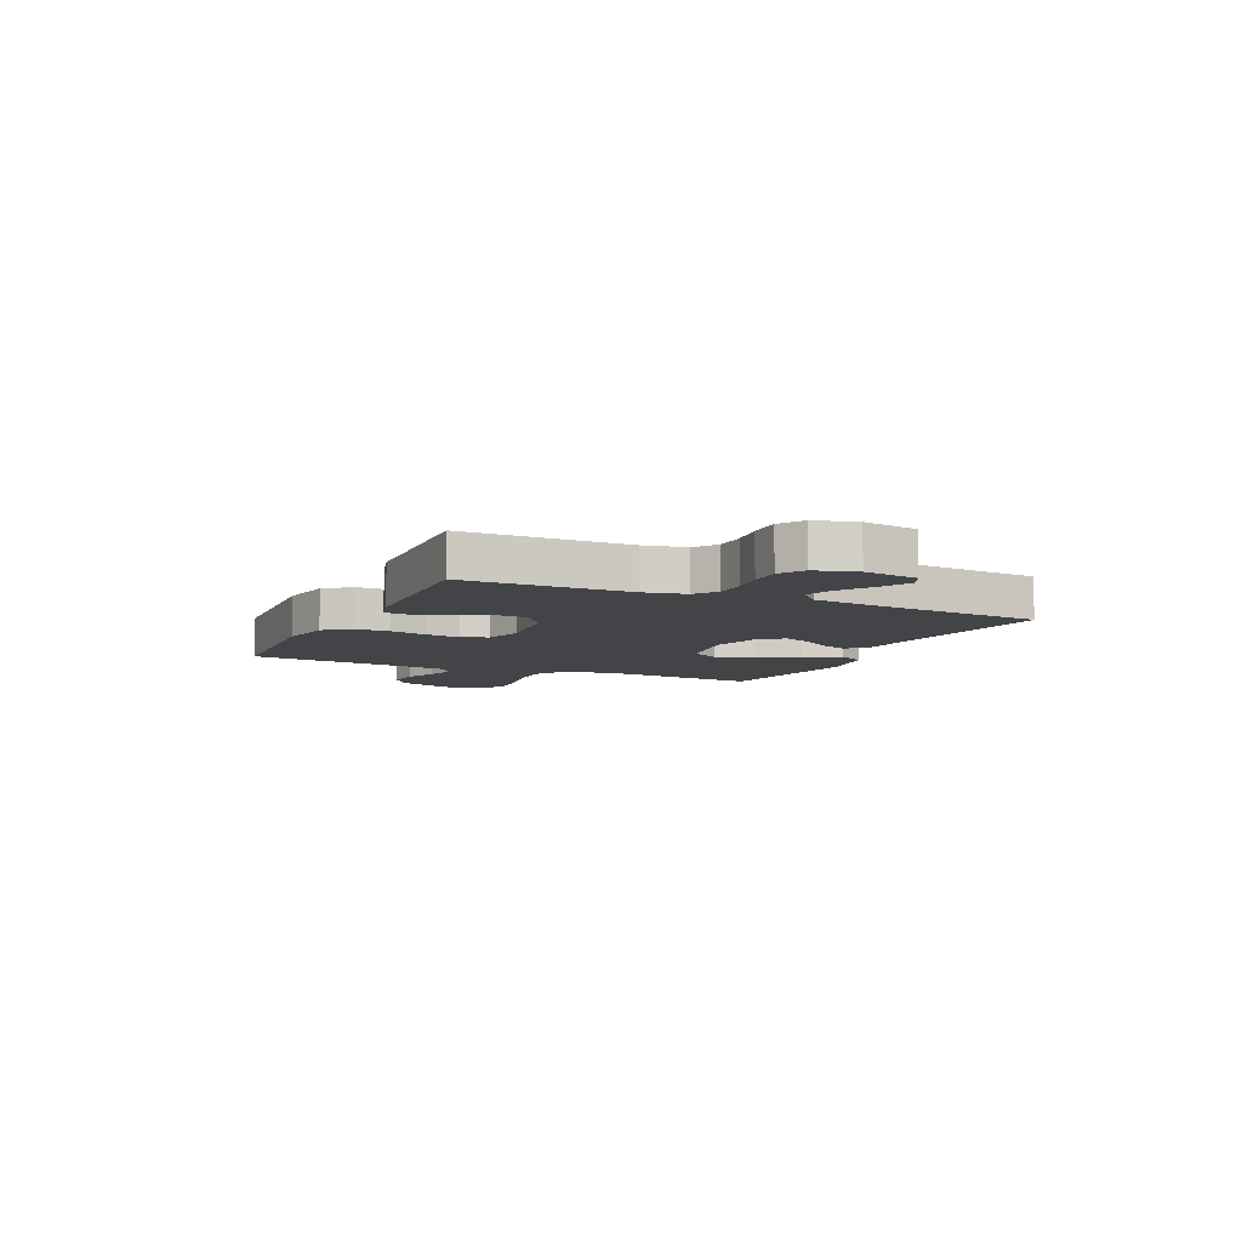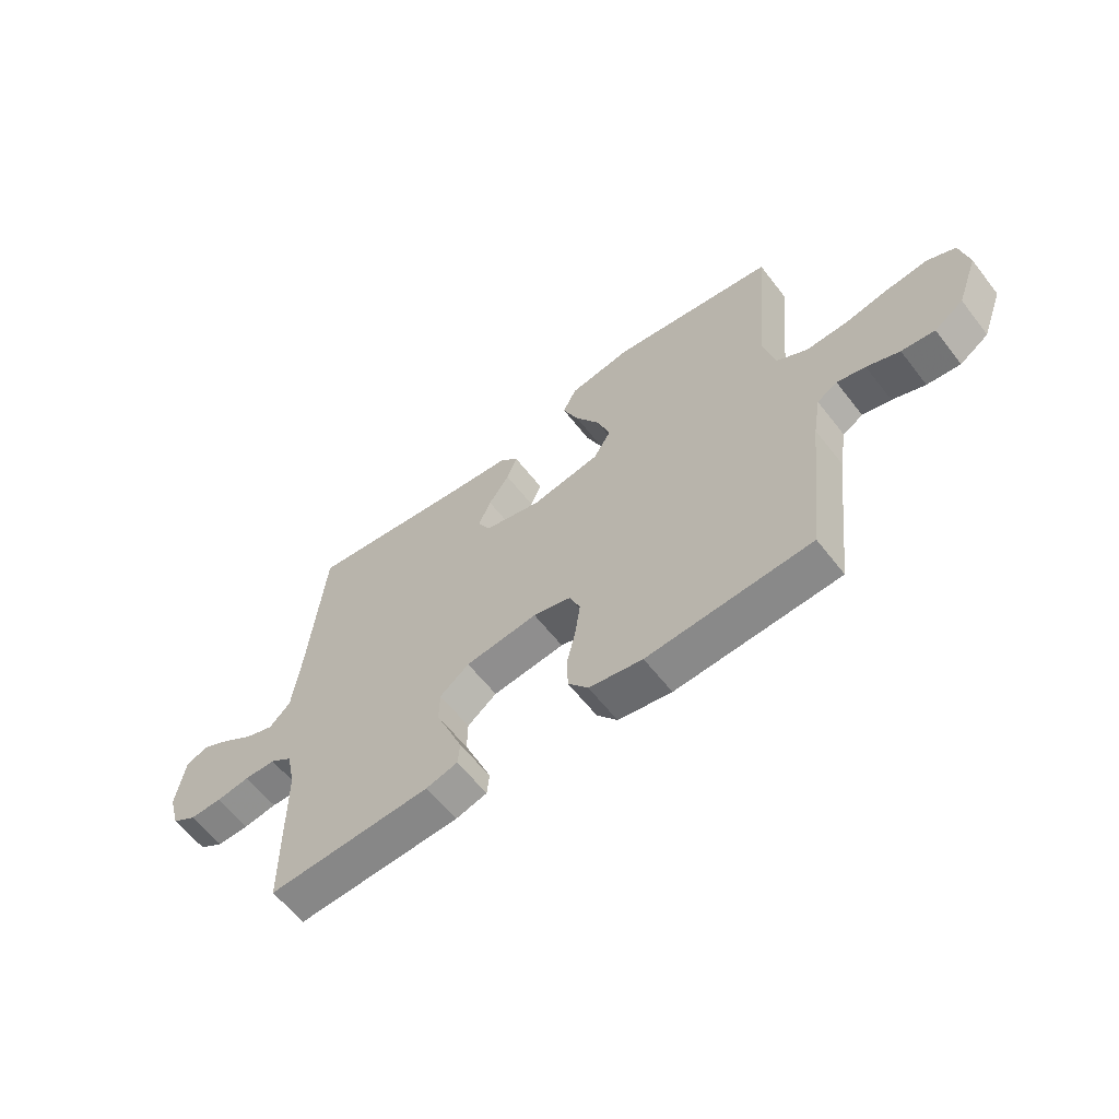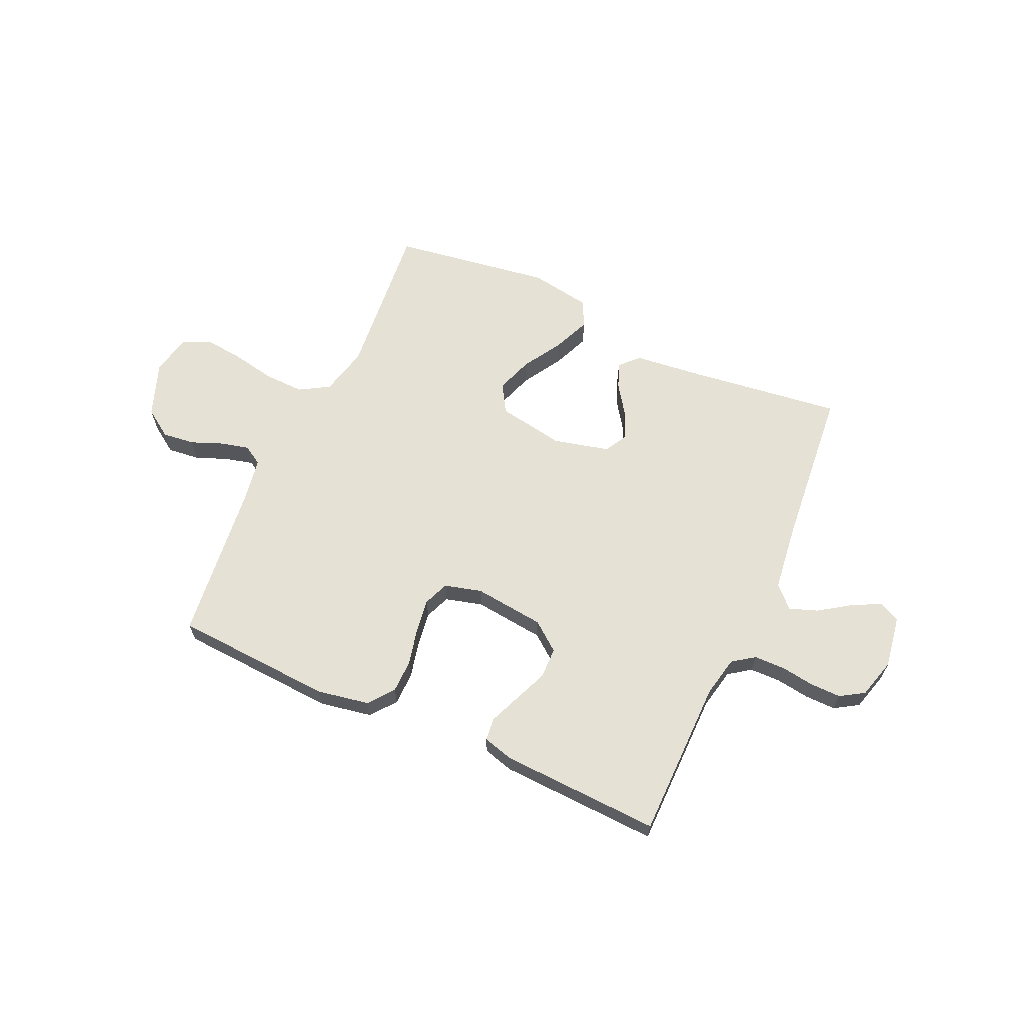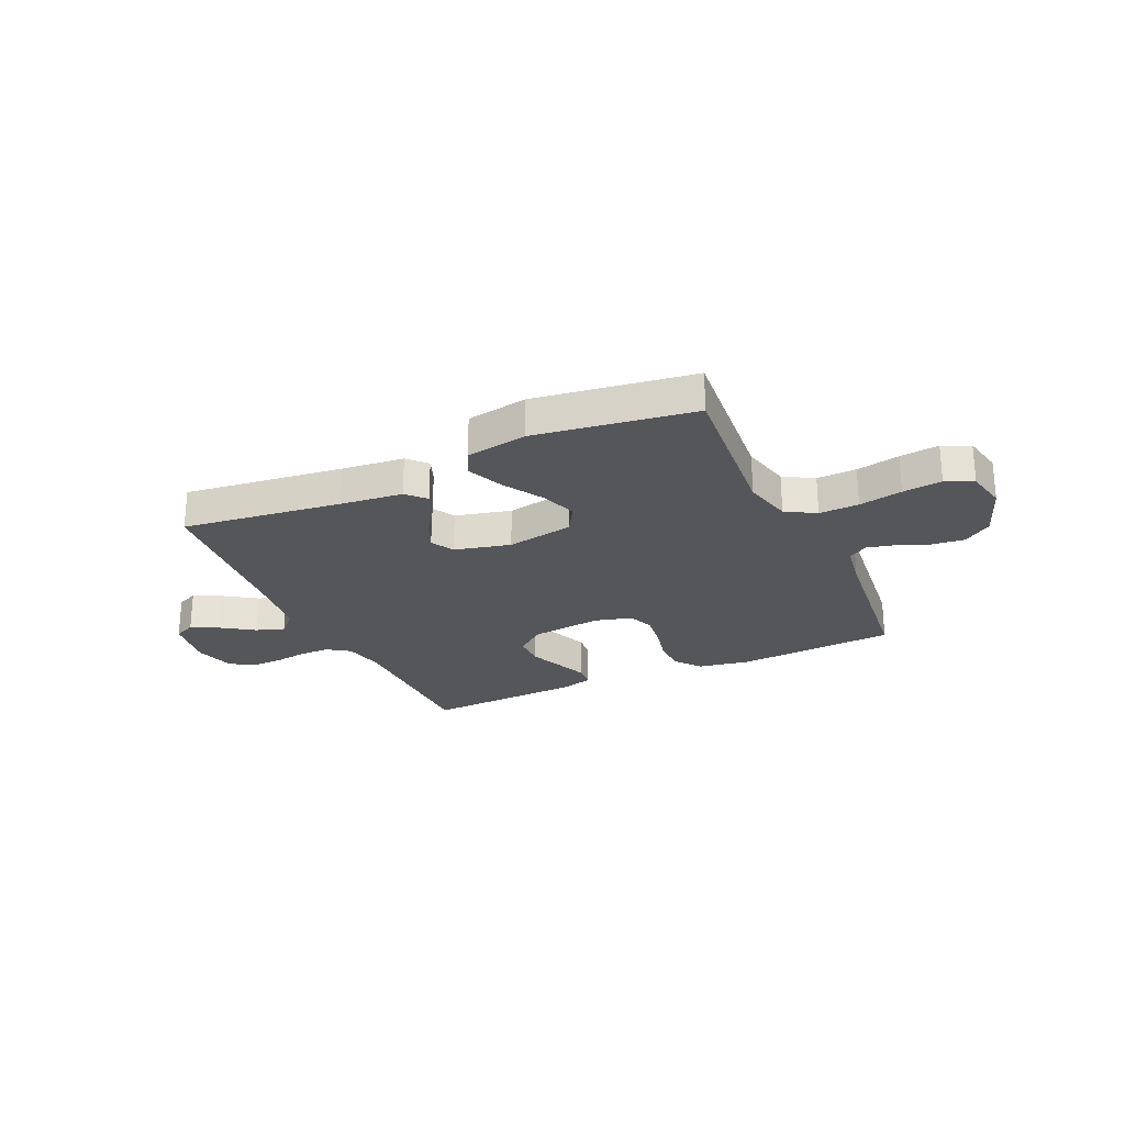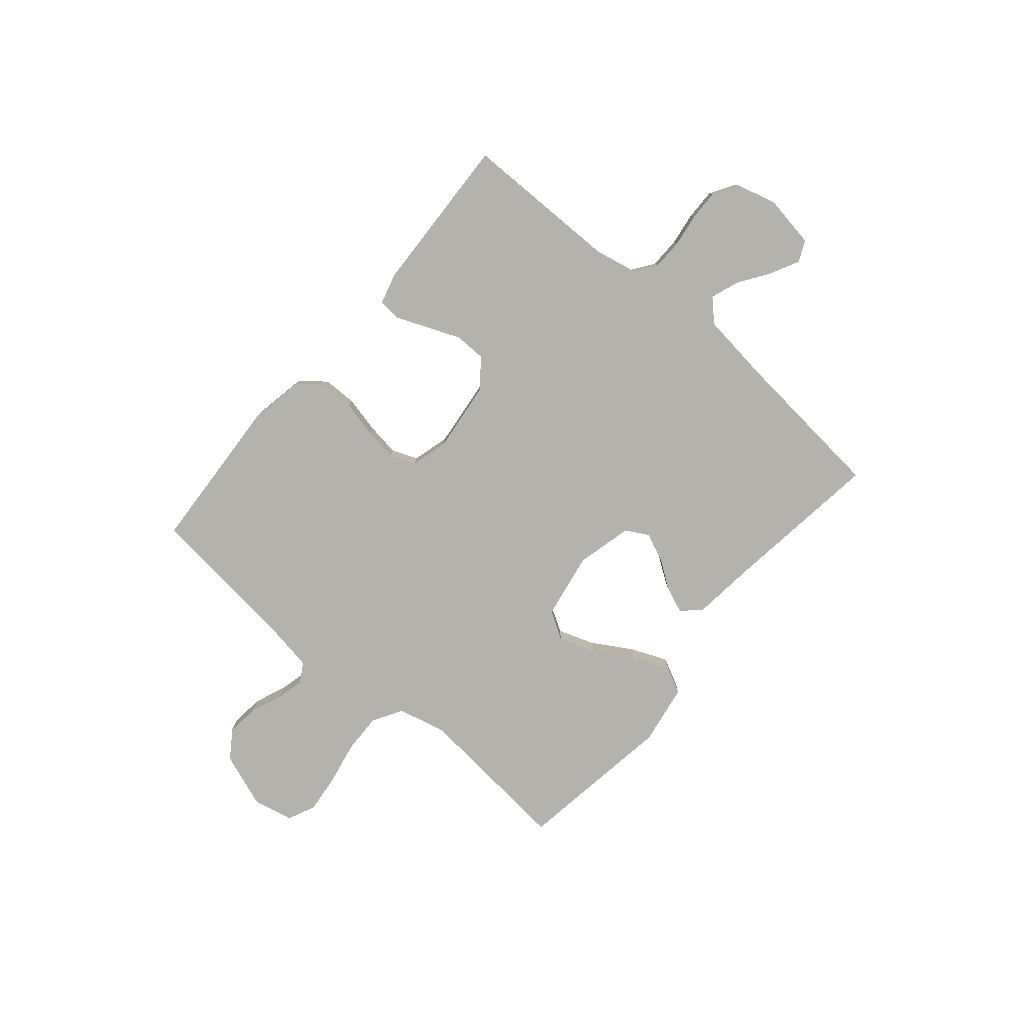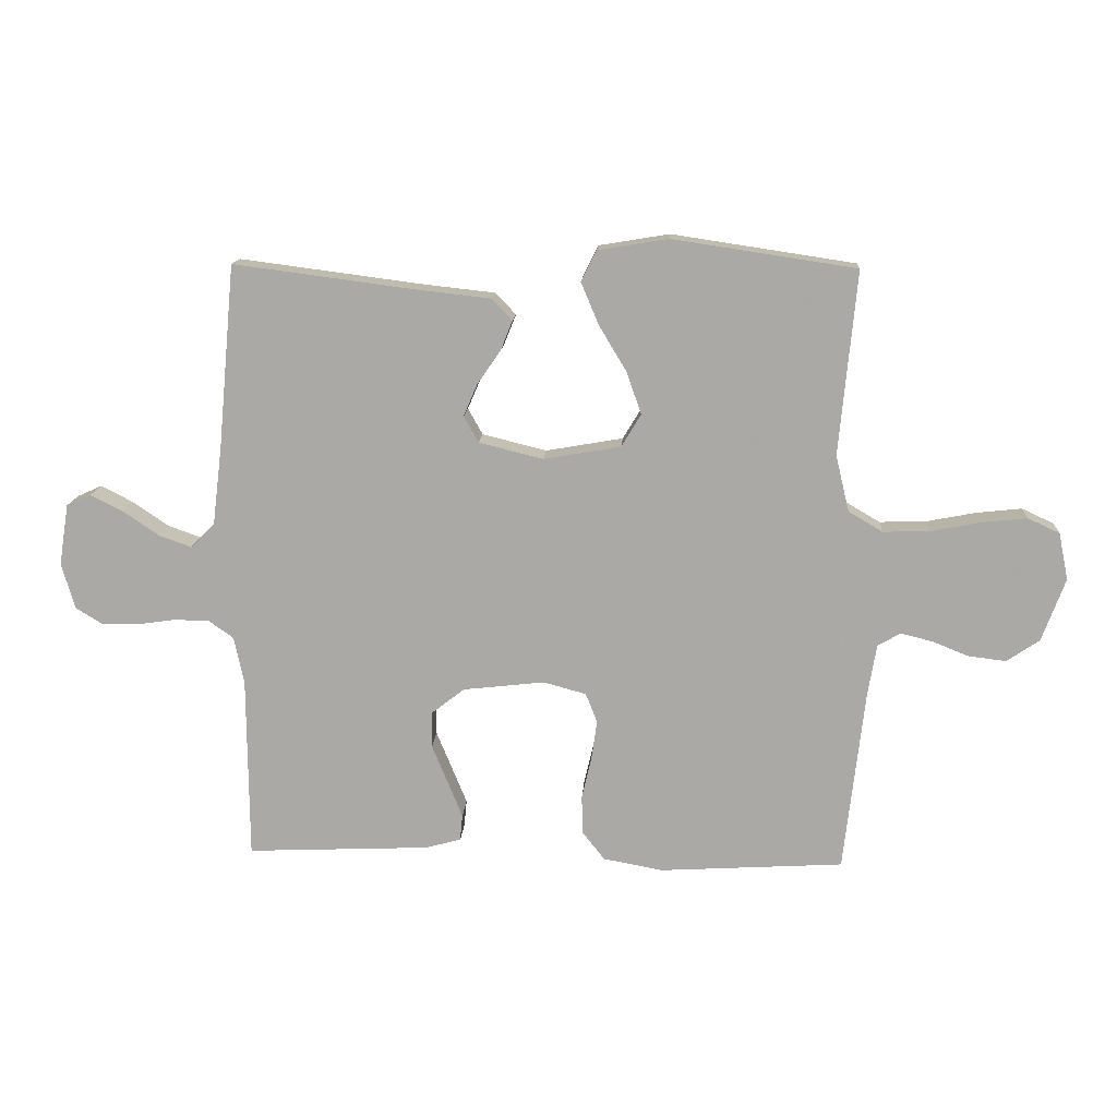
<metadata>
{"format":"obj","ext":"obj","renderer":"f3d","projection":"perspective","resolution":1024,"background":"white","views":[{"elev":-7.8,"azim":-114.8,"up":"+Y"},{"elev":-60.7,"azim":37.7,"up":"+Z"},{"elev":64.1,"azim":-155.6,"up":"+Y"},{"elev":-25.4,"azim":24.8,"up":"+Y"},{"elev":-79.4,"azim":-130.3,"up":"+Y"},{"elev":14.1,"azim":3.6,"up":"+Z"}]}
</metadata>
<code>
v -0.5 0.07 0.5
v -0.2 0.07 0.461
v -0.082 0.07 0.448
v -0.049 0.07 0.413
v -0.068 0.07 0.365
v -0.106 0.07 0.31
v -0.129 0.07 0.257
v -0.105 0.07 0.214
v 0 0.07 0.188
v 0.126 0.07 0.21
v 0.158 0.07 0.263
v 0.134 0.07 0.332
v 0.089 0.07 0.407
v 0.06 0.07 0.476
v 0.085 0.07 0.526
v 0.2 0.07 0.545
v 0.5 0.07 0.5
v 0.472 0.07 0.2
v 0.494 0.07 0.108
v 0.55 0.07 0.075
v 0.625 0.07 0.077
v 0.707 0.07 0.093
v 0.781 0.07 0.101
v 0.833 0.07 0.077
v 0.849 0.07 0
v 0.811 0.07 -0.103
v 0.758 0.07 -0.139
v 0.697 0.07 -0.132
v 0.637 0.07 -0.108
v 0.585 0.07 -0.095
v 0.548 0.07 -0.117
v 0.534 0.07 -0.2
v 0.5 0.07 -0.5
v 0.2 0.07 -0.518
v 0.102 0.07 -0.5
v 0.065 0.07 -0.453
v 0.064 0.07 -0.39
v 0.08 0.07 -0.321
v 0.089 0.07 -0.257
v 0.07 0.07 -0.209
v 0 0.07 -0.19
v -0.133 0.07 -0.205
v -0.187 0.07 -0.247
v -0.188 0.07 -0.306
v -0.162 0.07 -0.369
v -0.138 0.07 -0.428
v -0.142 0.07 -0.471
v -0.2 0.07 -0.487
v -0.5 0.07 -0.5
v -0.502 0.07 -0.2
v -0.518 0.07 -0.123
v -0.559 0.07 -0.094
v -0.617 0.07 -0.093
v -0.679 0.07 -0.102
v -0.738 0.07 -0.103
v -0.783 0.07 -0.075
v -0.804 0.07 0
v -0.788 0.07 0.1
v -0.748 0.07 0.118
v -0.695 0.07 0.091
v -0.636 0.07 0.051
v -0.583 0.07 0.032
v -0.544 0.07 0.071
v -0.528 0.07 0.2
v -0.5 0 0.5
v -0.2 0 0.461
v -0.082 0 0.448
v -0.049 0 0.413
v -0.068 0 0.365
v -0.106 0 0.31
v -0.129 0 0.257
v -0.105 0 0.214
v 0 0 0.188
v 0.126 0 0.21
v 0.158 0 0.263
v 0.134 0 0.332
v 0.089 0 0.407
v 0.06 0 0.476
v 0.085 0 0.526
v 0.2 0 0.545
v 0.5 0 0.5
v 0.472 0 0.2
v 0.494 0 0.108
v 0.55 0 0.075
v 0.625 0 0.077
v 0.707 0 0.093
v 0.781 0 0.101
v 0.833 0 0.077
v 0.849 0 0
v 0.811 0 -0.103
v 0.758 0 -0.139
v 0.697 0 -0.132
v 0.637 0 -0.108
v 0.585 0 -0.095
v 0.548 0 -0.117
v 0.534 0 -0.2
v 0.5 0 -0.5
v 0.2 0 -0.518
v 0.102 0 -0.5
v 0.065 0 -0.453
v 0.064 0 -0.39
v 0.08 0 -0.321
v 0.089 0 -0.257
v 0.07 0 -0.209
v 0 0 -0.19
v -0.133 0 -0.205
v -0.187 0 -0.247
v -0.188 0 -0.306
v -0.162 0 -0.369
v -0.138 0 -0.428
v -0.142 0 -0.471
v -0.2 0 -0.487
v -0.5 0 -0.5
v -0.502 0 -0.2
v -0.518 0 -0.123
v -0.559 0 -0.094
v -0.617 0 -0.093
v -0.679 0 -0.102
v -0.738 0 -0.103
v -0.783 0 -0.075
v -0.804 0 0
v -0.788 0 0.1
v -0.748 0 0.118
v -0.695 0 0.091
v -0.636 0 0.051
v -0.583 0 0.032
v -0.544 0 0.071
v -0.528 0 0.2
f 58 59 60 61
f 58 61 62
f 57 58 62
f 56 57 62
f 53 54 55 56
f 52 53 56 62
f 51 52 62 63
f 47 48 49 50
f 44 45 46 47
f 44 47 50 51
f 35 36 37 38
f 35 38 39
f 32 33 34 35
f 31 32 35 39
f 30 31 39 40
f 26 27 28 29
f 26 29 30
f 25 26 30
f 21 22 23 24
f 20 21 24 25
f 15 16 17 18
f 15 18 19
f 12 13 14 15
f 11 12 15 19
f 10 11 19 20
f 3 4 5 6
f 2 3 6 7
f 64 1 2 7
f 63 64 7 8
f 43 44 51 63
f 42 43 63 8
f 41 42 8 9
f 20 25 30 40
f 20 40 41
f 9 10 20 41
f 125 124 123 122
f 126 125 122
f 126 122 121
f 126 121 120
f 120 119 118 117
f 126 120 117 116
f 127 126 116 115
f 114 113 112 111
f 111 110 109 108
f 115 114 111 108
f 102 101 100 99
f 103 102 99
f 99 98 97 96
f 103 99 96 95
f 104 103 95 94
f 93 92 91 90
f 94 93 90
f 94 90 89
f 88 87 86 85
f 89 88 85 84
f 82 81 80 79
f 83 82 79
f 79 78 77 76
f 83 79 76 75
f 84 83 75 74
f 70 69 68 67
f 71 70 67 66
f 71 66 65 128
f 72 71 128 127
f 127 115 108 107
f 72 127 107 106
f 73 72 106 105
f 104 94 89 84
f 105 104 84
f 105 84 74 73
f 1 65 66 2
f 2 66 67 3
f 3 67 68 4
f 4 68 69 5
f 5 69 70 6
f 6 70 71 7
f 7 71 72 8
f 8 72 73 9
f 9 73 74 10
f 10 74 75 11
f 11 75 76 12
f 12 76 77 13
f 13 77 78 14
f 14 78 79 15
f 15 79 80 16
f 16 80 81 17
f 17 81 82 18
f 18 82 83 19
f 19 83 84 20
f 20 84 85 21
f 21 85 86 22
f 22 86 87 23
f 23 87 88 24
f 24 88 89 25
f 25 89 90 26
f 26 90 91 27
f 27 91 92 28
f 28 92 93 29
f 29 93 94 30
f 30 94 95 31
f 31 95 96 32
f 32 96 97 33
f 33 97 98 34
f 34 98 99 35
f 35 99 100 36
f 36 100 101 37
f 37 101 102 38
f 38 102 103 39
f 39 103 104 40
f 40 104 105 41
f 41 105 106 42
f 42 106 107 43
f 43 107 108 44
f 44 108 109 45
f 45 109 110 46
f 46 110 111 47
f 47 111 112 48
f 48 112 113 49
f 49 113 114 50
f 50 114 115 51
f 51 115 116 52
f 52 116 117 53
f 53 117 118 54
f 54 118 119 55
f 55 119 120 56
f 56 120 121 57
f 57 121 122 58
f 58 122 123 59
f 59 123 124 60
f 60 124 125 61
f 61 125 126 62
f 62 126 127 63
f 63 127 128 64
f 64 128 65 1

</code>
